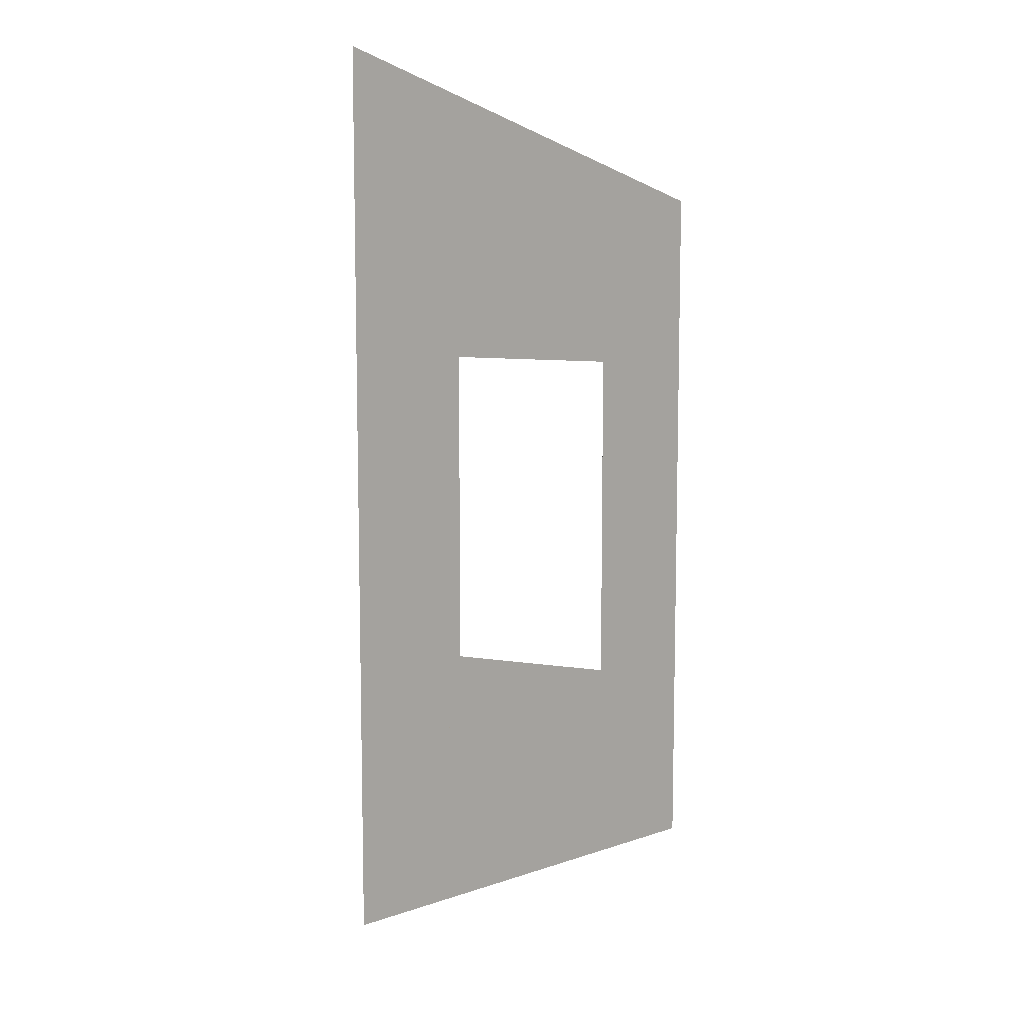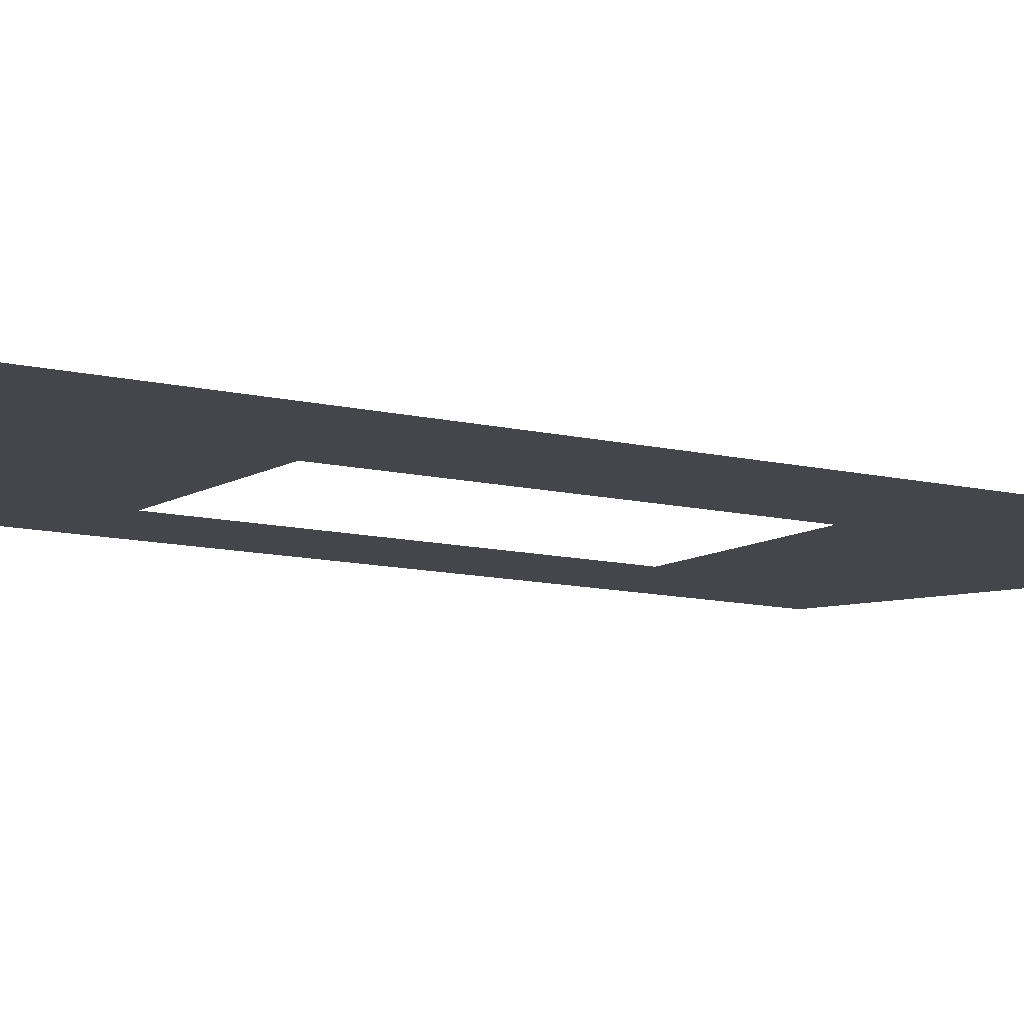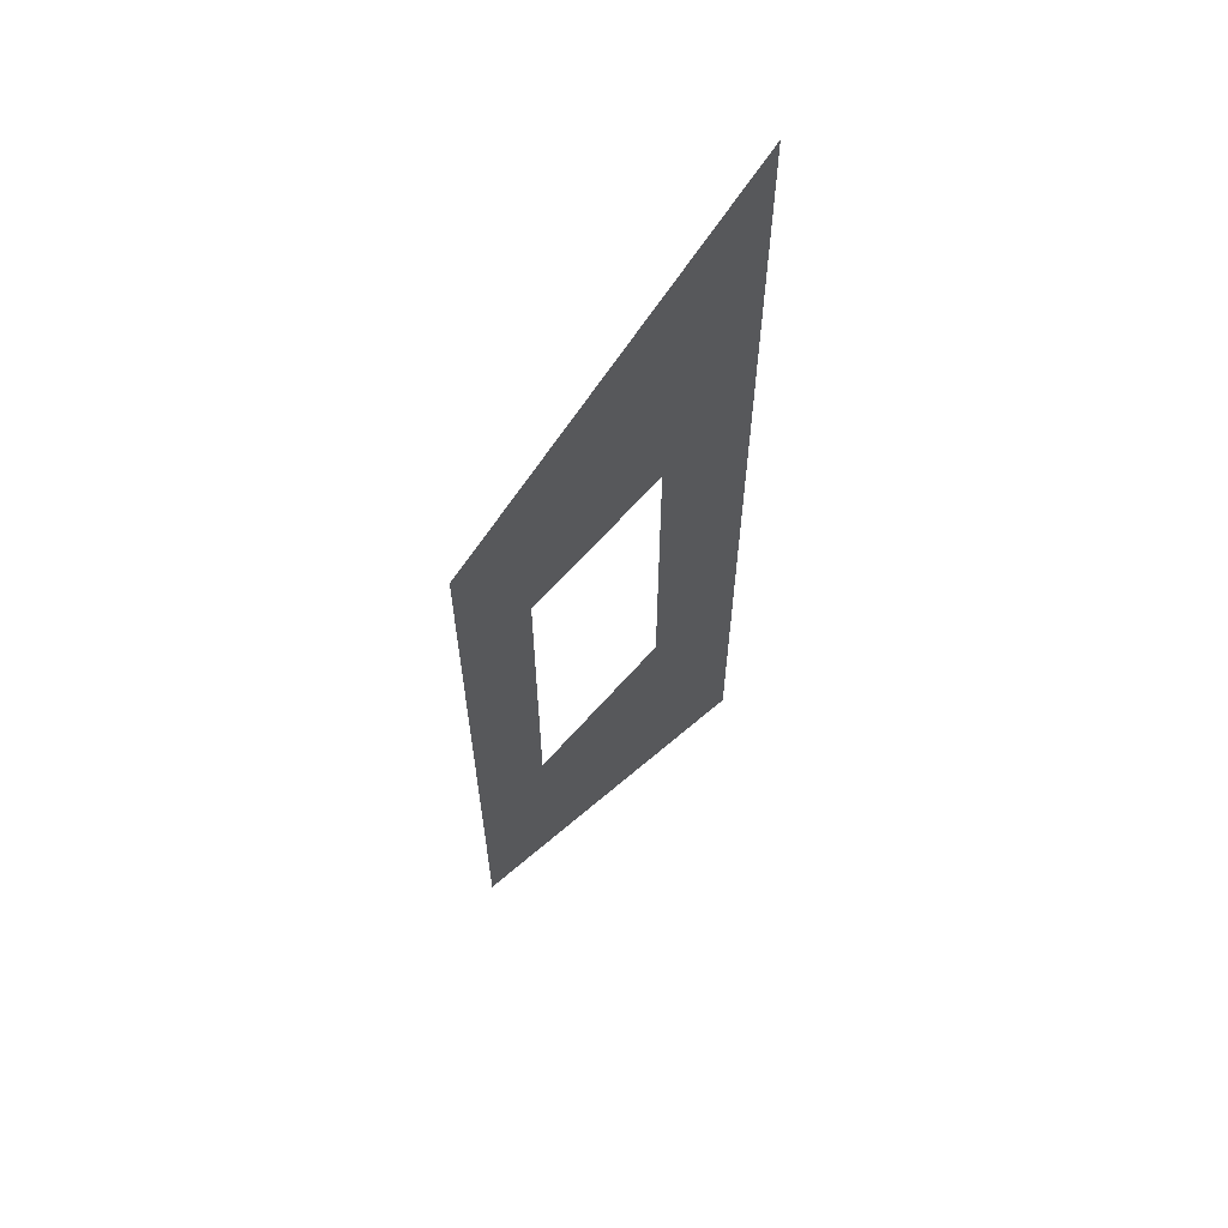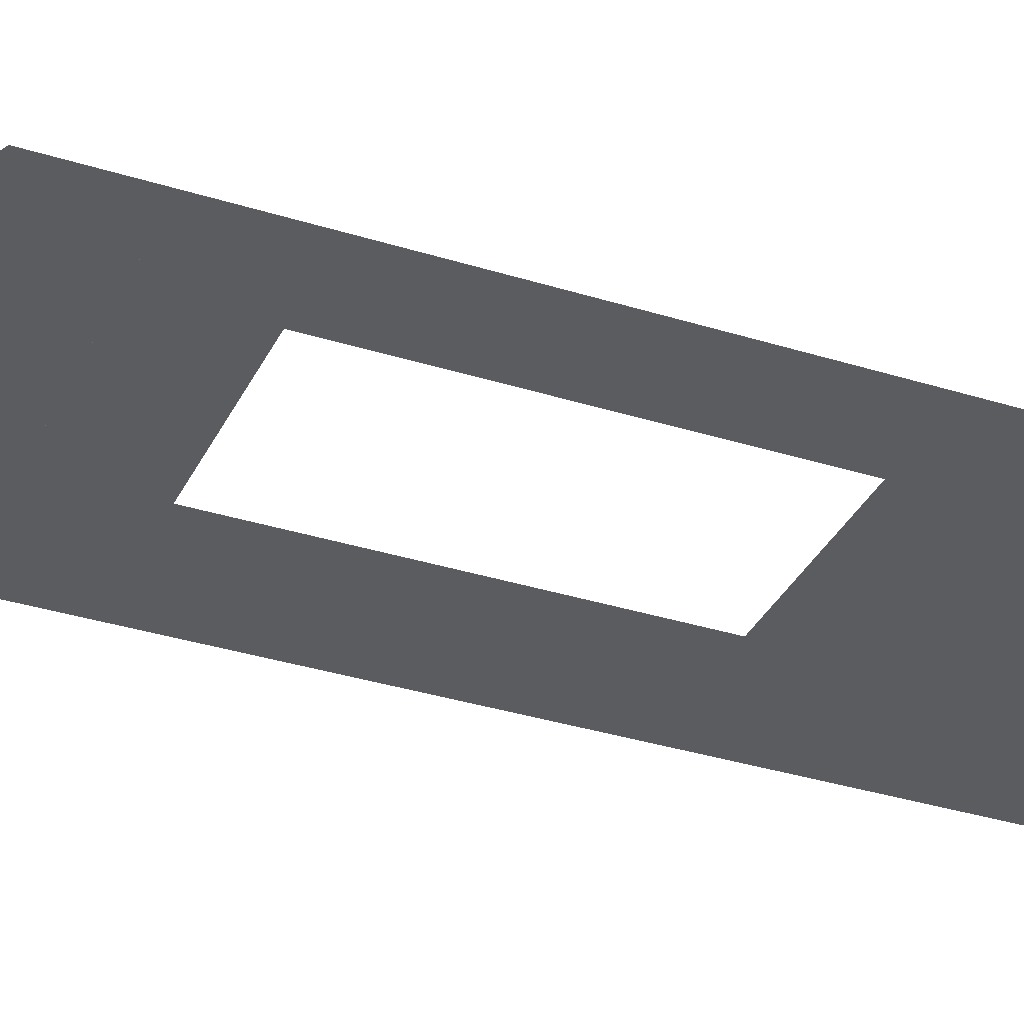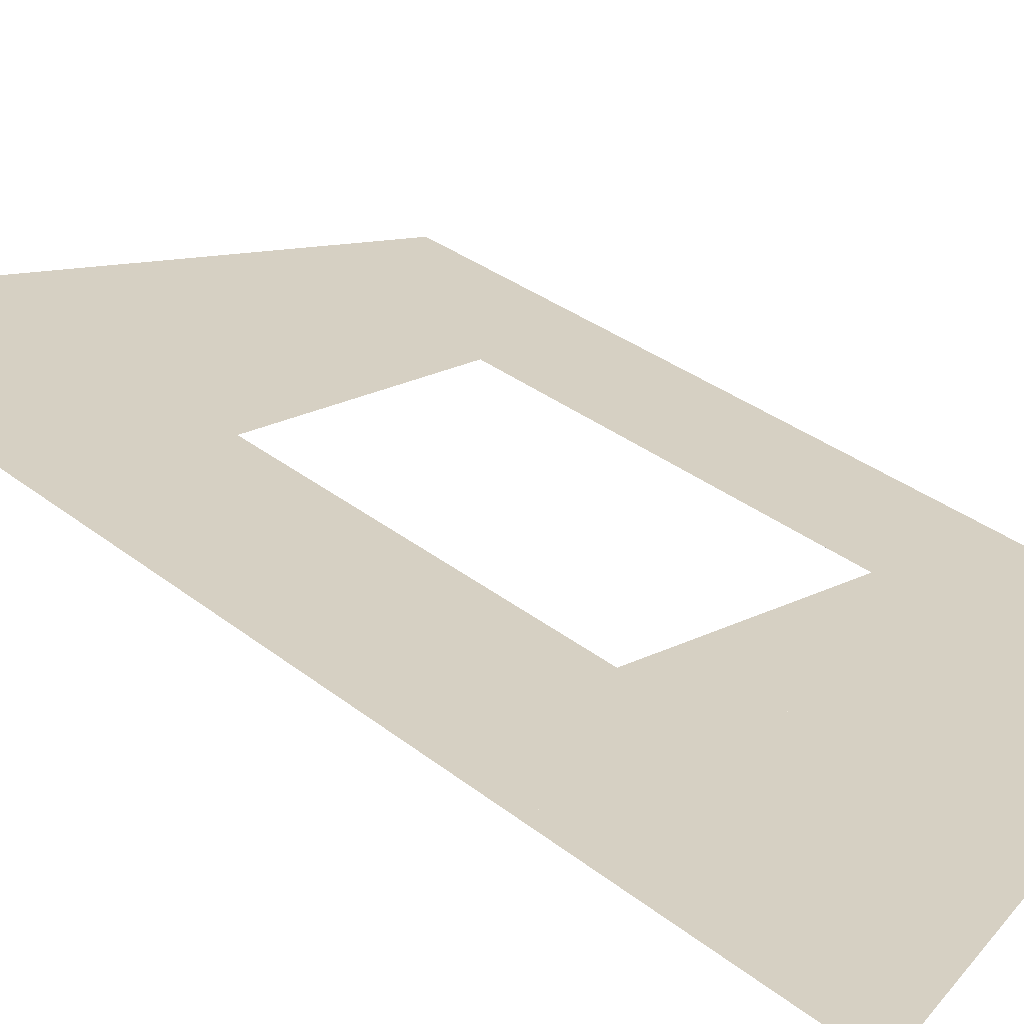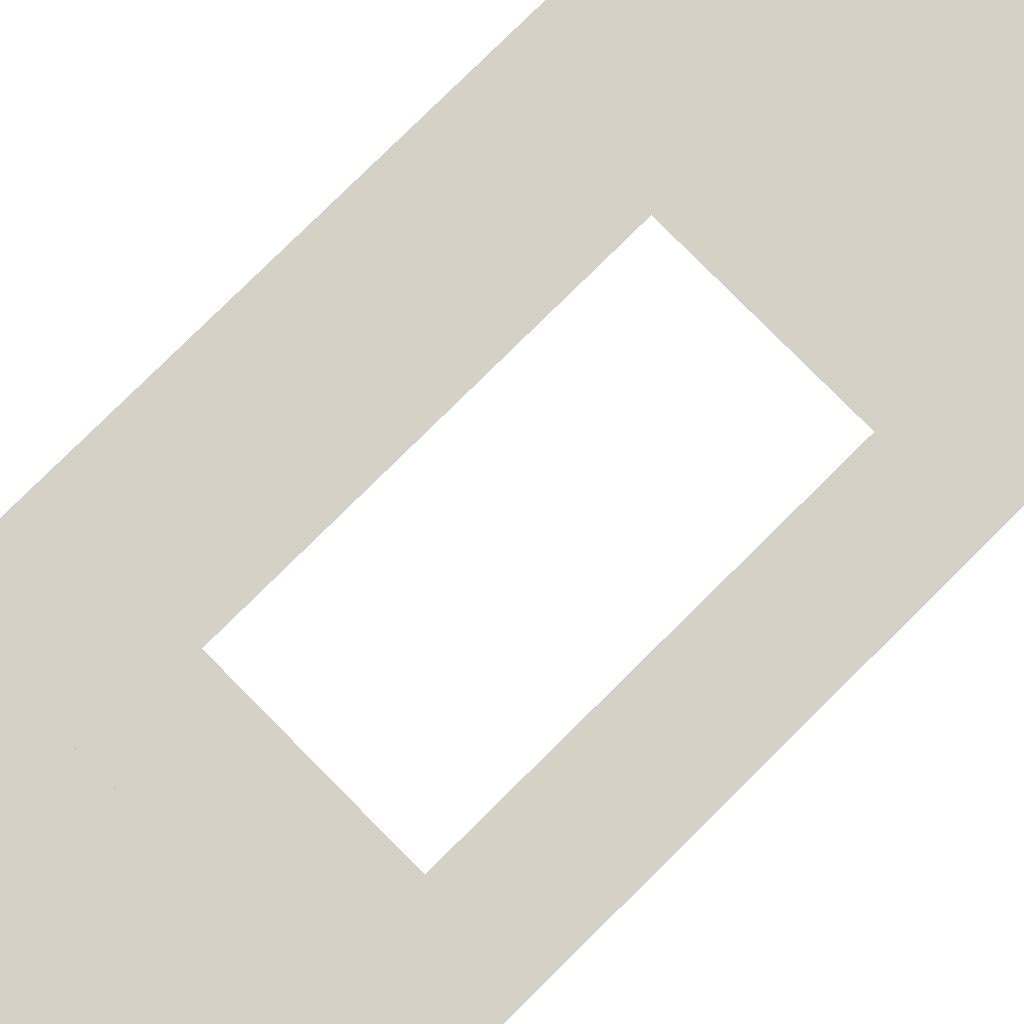
<metadata>
{"format":"obj","ext":"obj","renderer":"f3d","projection":"perspective","resolution":1024,"background":"white","views":[{"elev":9.1,"azim":-157.2,"up":"+Z"},{"elev":-10.1,"azim":56.7,"up":"+Y"},{"elev":63.4,"azim":-49.0,"up":"+Z"},{"elev":-34.1,"azim":-113.1,"up":"+Y"},{"elev":26.5,"azim":142.7,"up":"+Y"},{"elev":79.3,"azim":-134.7,"up":"+Y"}]}
</metadata>
<code>
v 5046 -374 -5188
v 5046 -374 -5200
v 5032 -374 -5200
v 5028 -374 -5196
v 5046 -374 -5188
v 5032 -374 -5200
v 5028 -374 -5200
v 5028 -374 -5196
v 5032 -374 -5200
v 5032 -374 -5224
v 5040 -374 -5224
v 5046 -374 -5224
v 5028 -374 -5224
v 5032 -374 -5224
v 5046 -374 -5224
v 5028 -374 -5228
v 5028 -374 -5224
v 5046 -374 -5224
v 5046 -374 -5236
v 5028 -374 -5228
v 5046 -374 -5224
v 5032 -374 -5204
v 5032 -374 -5220
v 5032 -374 -5224
v 5032 -374 -5200
v 5032 -374 -5204
v 5032 -374 -5224
v 5028 -374 -5200
v 5032 -374 -5200
v 5032 -374 -5224
v 5028 -374 -5224
v 5028 -374 -5200
v 5032 -374 -5224
v 5046 -374 -5204
v 5040 -374 -5204
v 5032 -374 -5204
v 5046 -374 -5200
v 5046 -374 -5204
v 5032 -374 -5204
v 5032 -374 -5200
v 5046 -374 -5200
v 5032 -374 -5204
v 5040 -374 -5220
v 5040 -374 -5204
v 5046 -374 -5204
v 5040 -374 -5224
v 5040 -374 -5220
v 5046 -374 -5204
v 5046 -374 -5224
v 5040 -374 -5224
v 5046 -374 -5204
v 5032 -374 -5224
v 5032 -374 -5220
v 5040 -374 -5220
v 5040 -374 -5224
v 5032 -374 -5224
v 5040 -374 -5220
f 1 2 3
f 4 5 6
f 7 8 9
f 10 11 12
f 13 14 15
f 16 17 18
f 19 20 21
f 22 23 24
f 25 26 27
f 28 29 30
f 31 32 33
f 34 35 36
f 37 38 39
f 40 41 42
f 43 44 45
f 46 47 48
f 49 50 51
f 52 53 54
f 55 56 57

</code>
